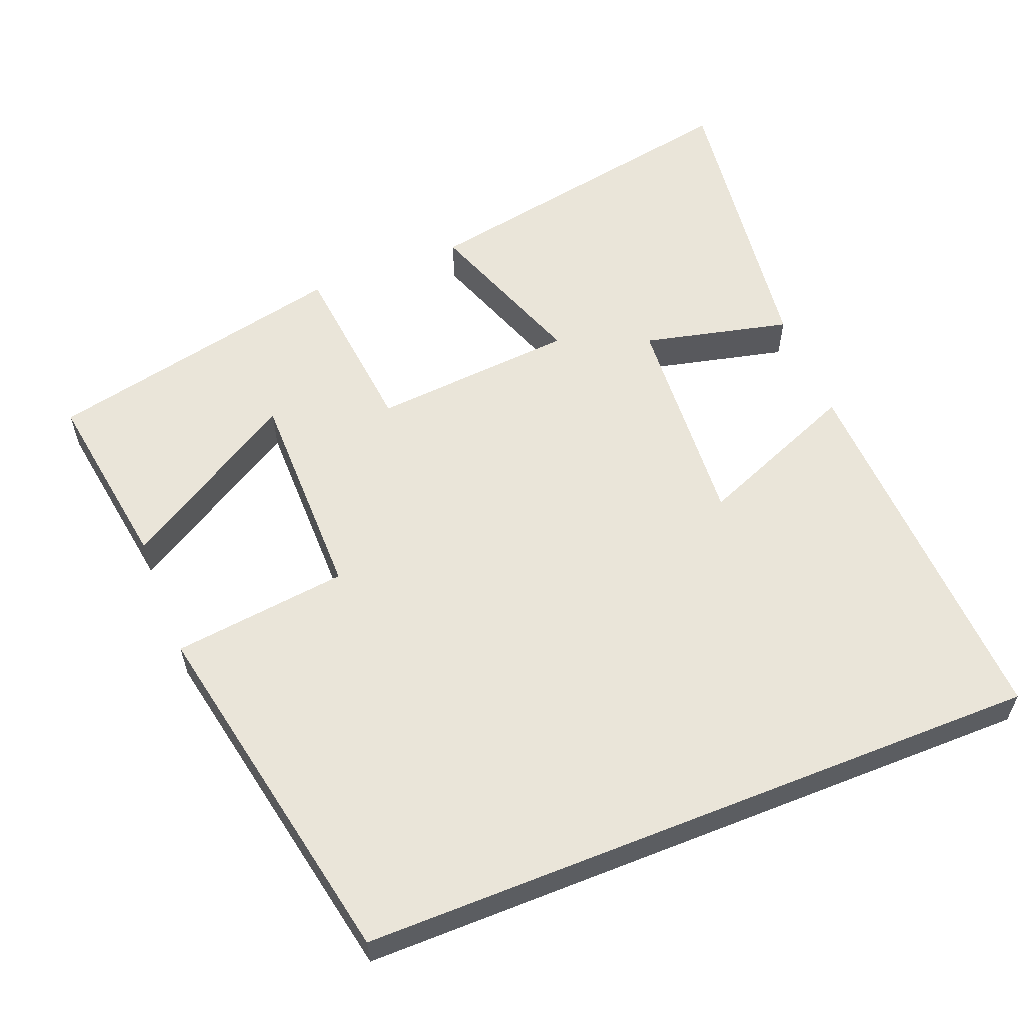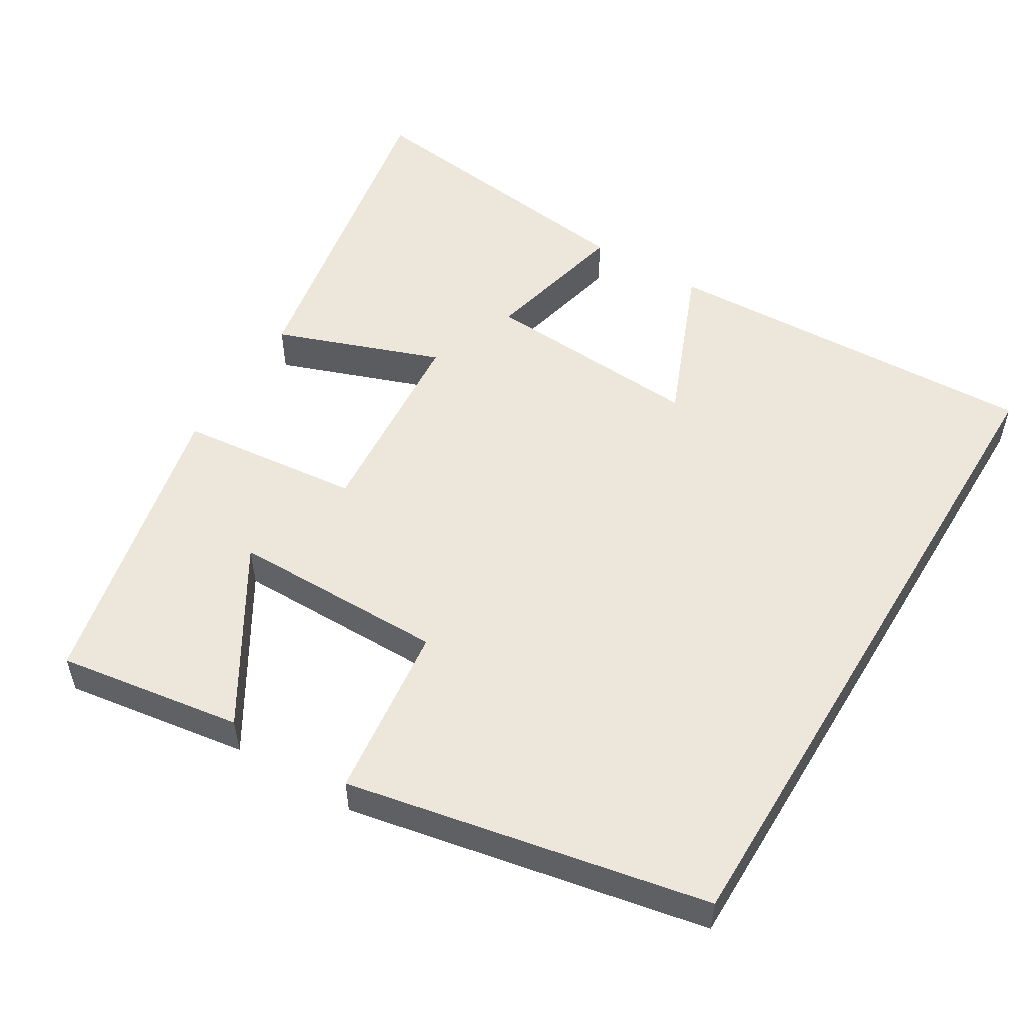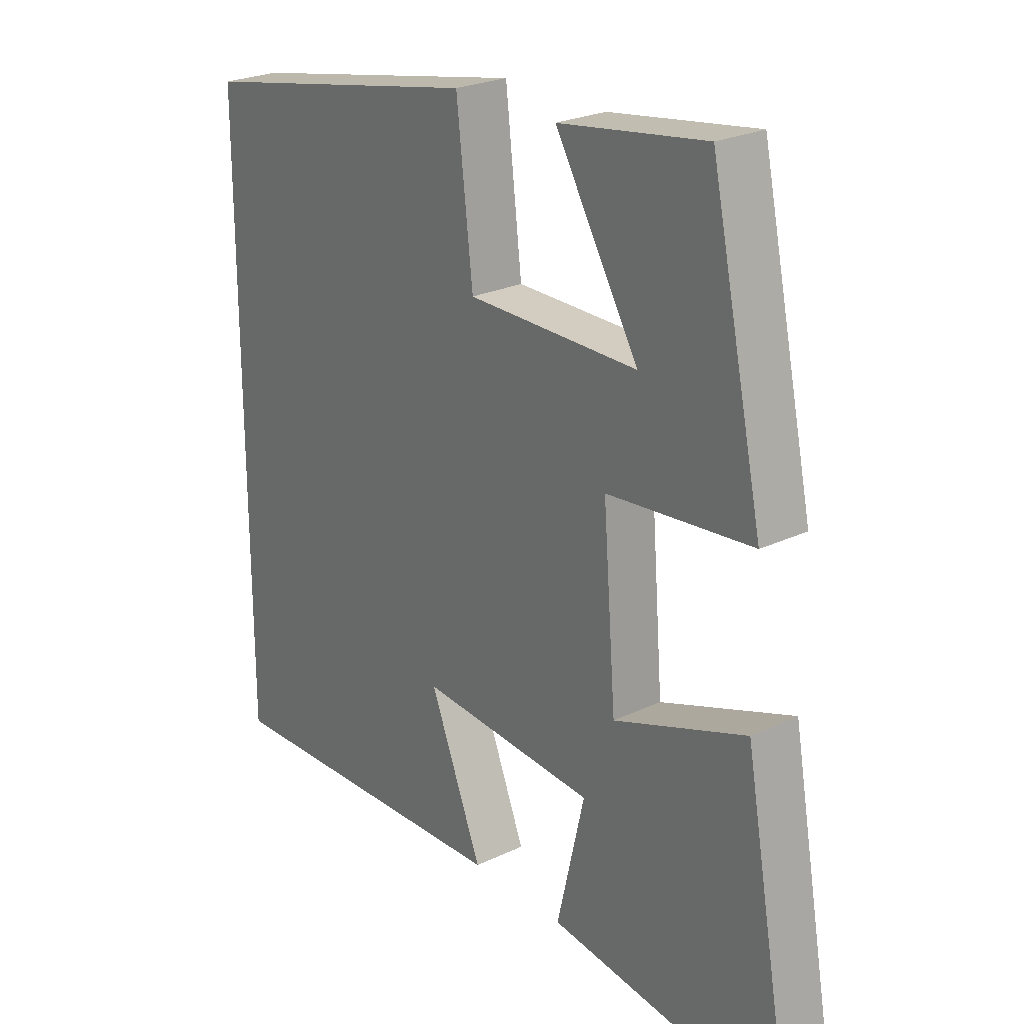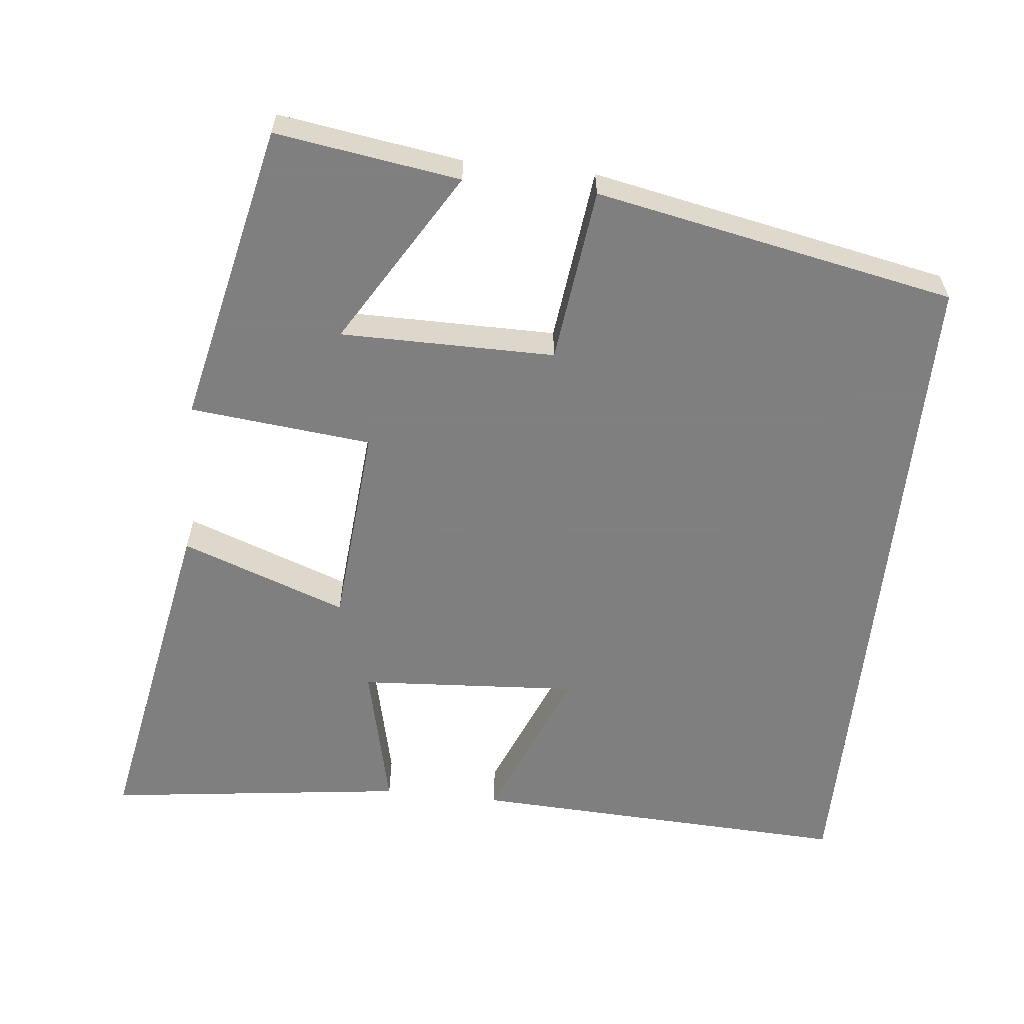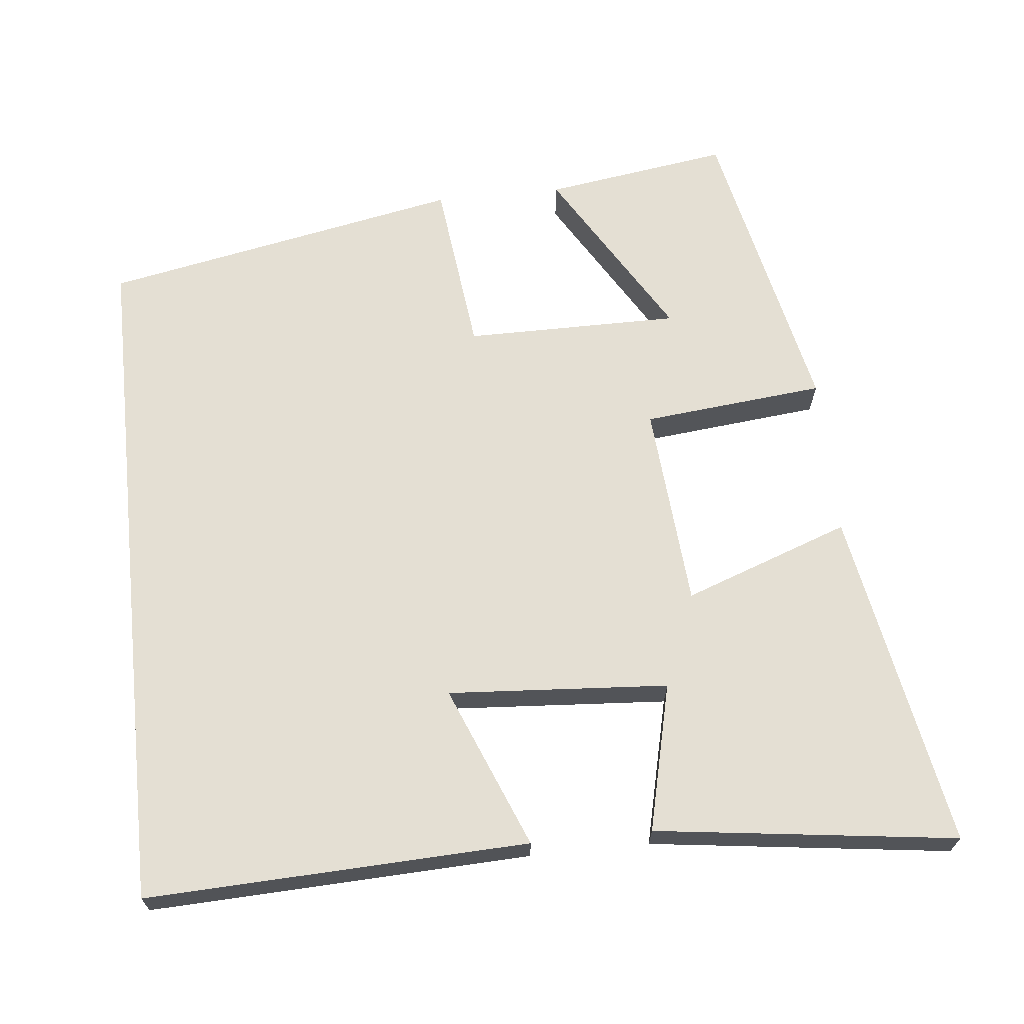
<metadata>
{"format":"obj","ext":"obj","renderer":"f3d","projection":"perspective","resolution":1024,"background":"white","views":[{"elev":58.2,"azim":68.2,"up":"+Y"},{"elev":53.0,"azim":31.1,"up":"+Y"},{"elev":24.7,"azim":-127.8,"up":"+Z"},{"elev":-59.9,"azim":-6.2,"up":"+Y"},{"elev":66.8,"azim":174.1,"up":"+Y"}]}
</metadata>
<code>
v -0.584 0.07 -0.552
v -0.5 0.07 -0.093
v -0.276 0.07 -0.174
v -0.254 0.07 0.102
v -0.5 0.07 0.127
v -0.411 0.07 0.537
v -0.162 0.07 0.5
v -0.304 0.07 0.263
v -0.014 0.07 0.263
v 0.014 0.07 0.5
v 0.5 0.07 0.405
v 0.5 0.07 -0.521
v -0.016 0.07 -0.5
v 0.073 0.07 -0.281
v -0.225 0.07 -0.301
v -0.178 0.07 -0.5
v -0.584 0 -0.552
v -0.5 0 -0.093
v -0.276 0 -0.174
v -0.254 0 0.102
v -0.5 0 0.127
v -0.411 0 0.537
v -0.162 0 0.5
v -0.304 0 0.263
v -0.014 0 0.263
v 0.014 0 0.5
v 0.5 0 0.405
v 0.5 0 -0.521
v -0.016 0 -0.5
v 0.073 0 -0.281
v -0.225 0 -0.301
v -0.178 0 -0.5
f 15 16 1 2
f 11 12 13 14
f 9 10 11 14
f 8 9 14
f 5 6 7 8
f 4 5 8
f 4 8 14
f 3 4 14 15
f 2 3 15
f 18 17 32 31
f 30 29 28 27
f 30 27 26 25
f 30 25 24
f 24 23 22 21
f 24 21 20
f 30 24 20
f 31 30 20 19
f 31 19 18
f 1 17 18 2
f 2 18 19 3
f 3 19 20 4
f 4 20 21 5
f 5 21 22 6
f 6 22 23 7
f 7 23 24 8
f 8 24 25 9
f 9 25 26 10
f 10 26 27 11
f 11 27 28 12
f 12 28 29 13
f 13 29 30 14
f 14 30 31 15
f 15 31 32 16
f 16 32 17 1

</code>
